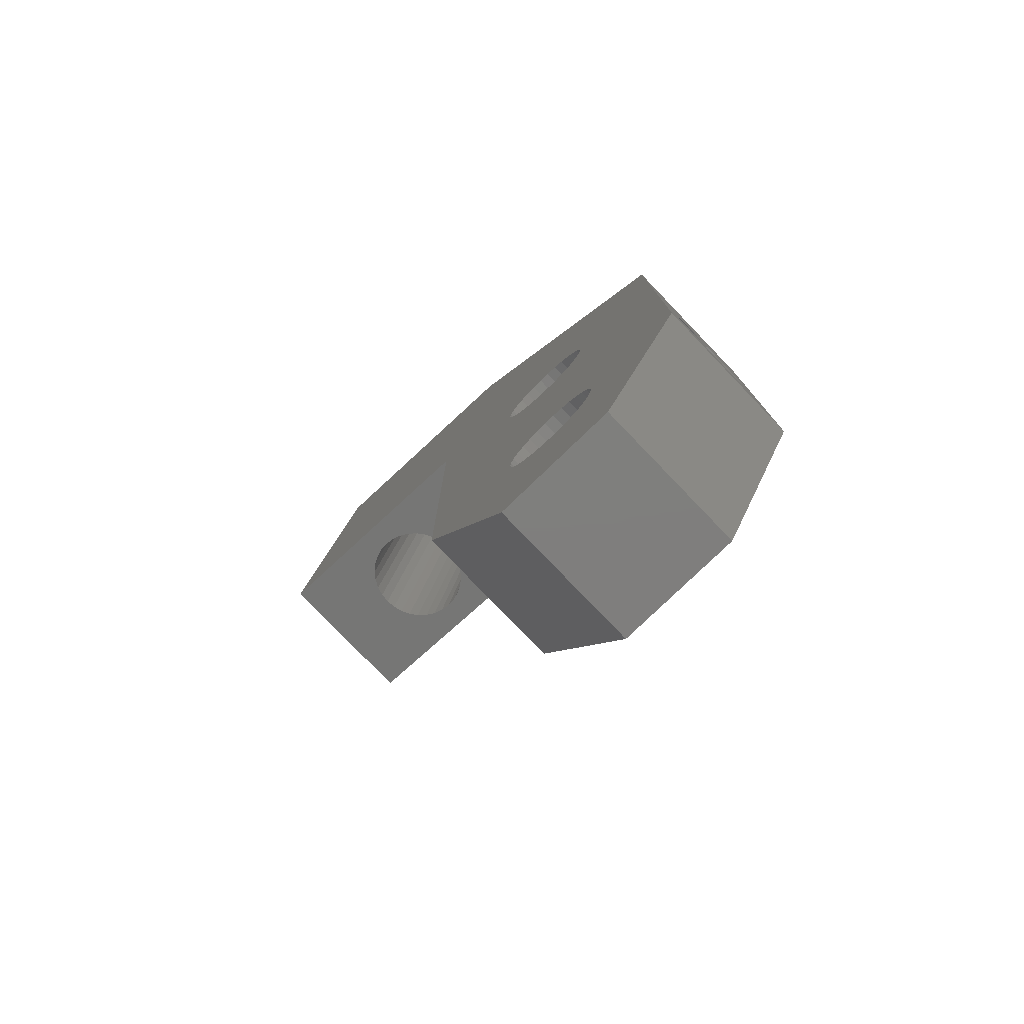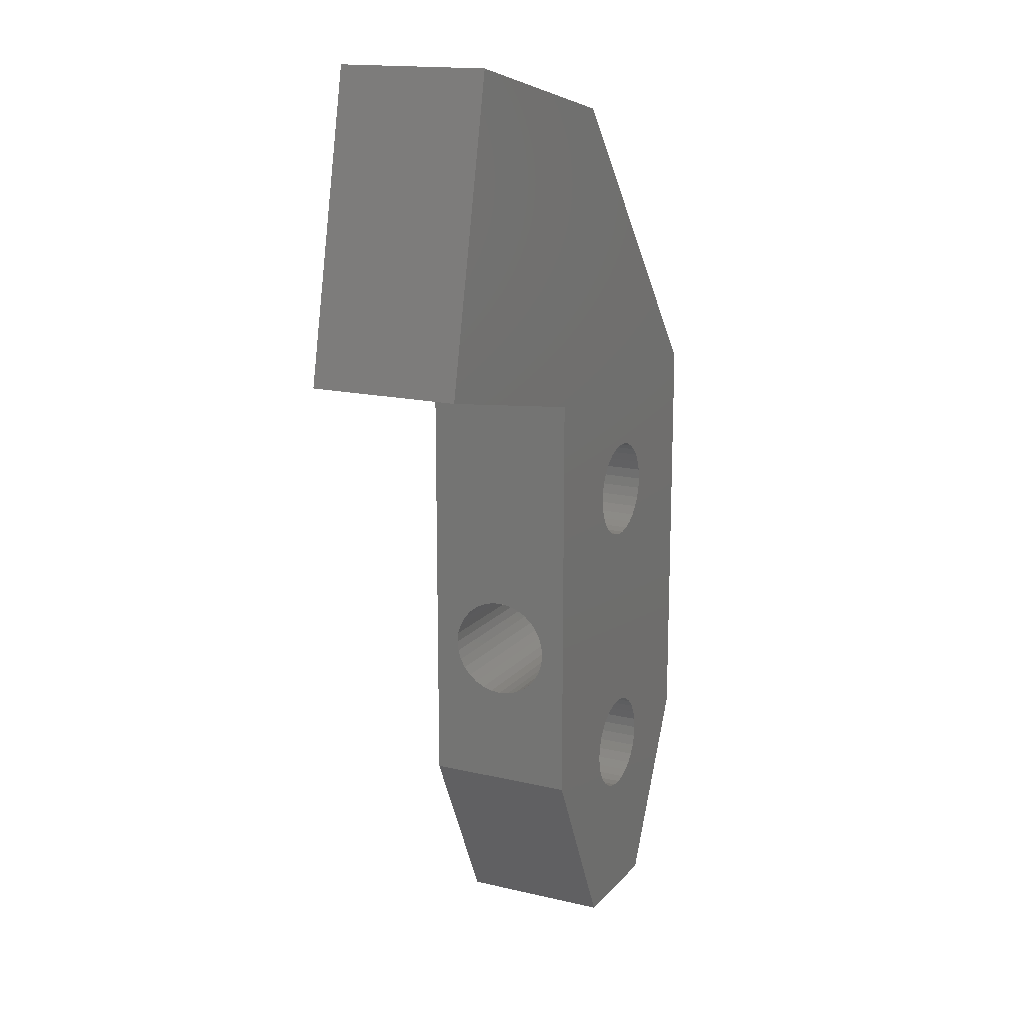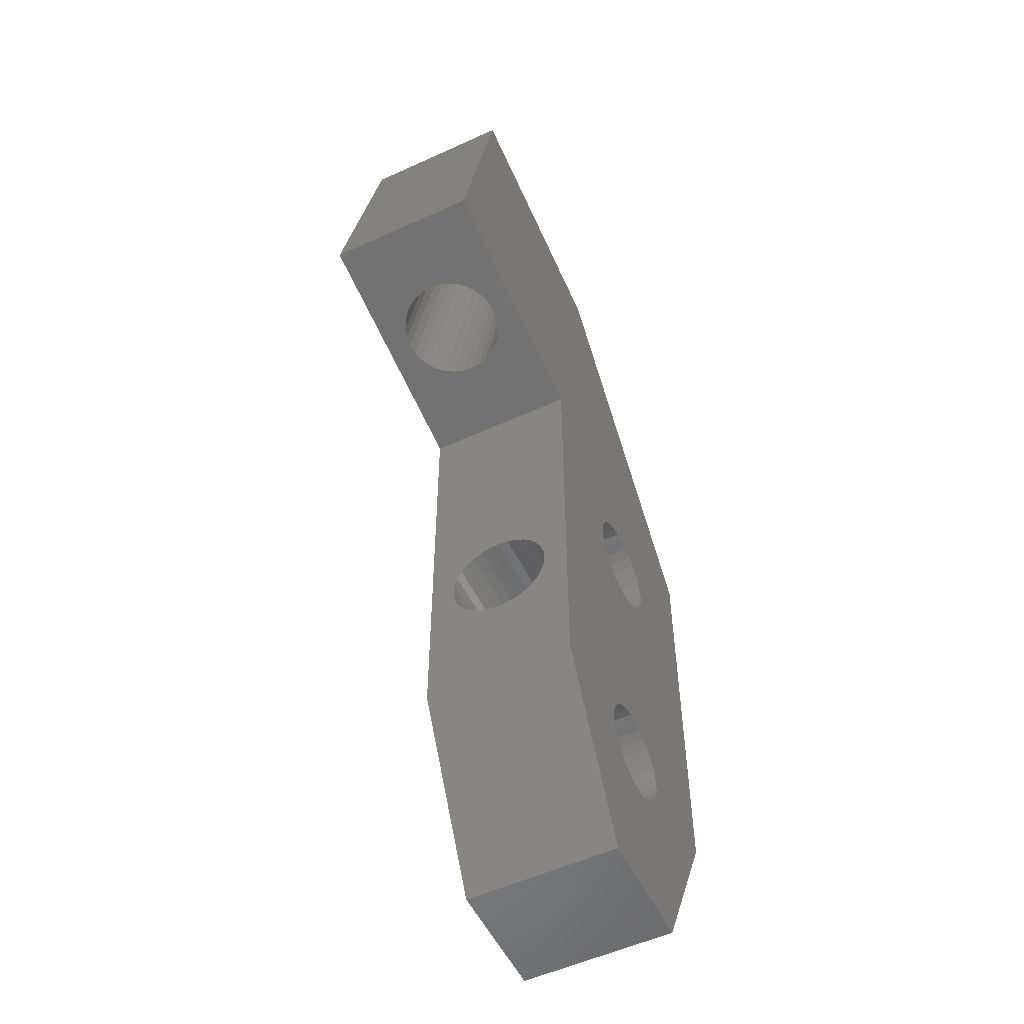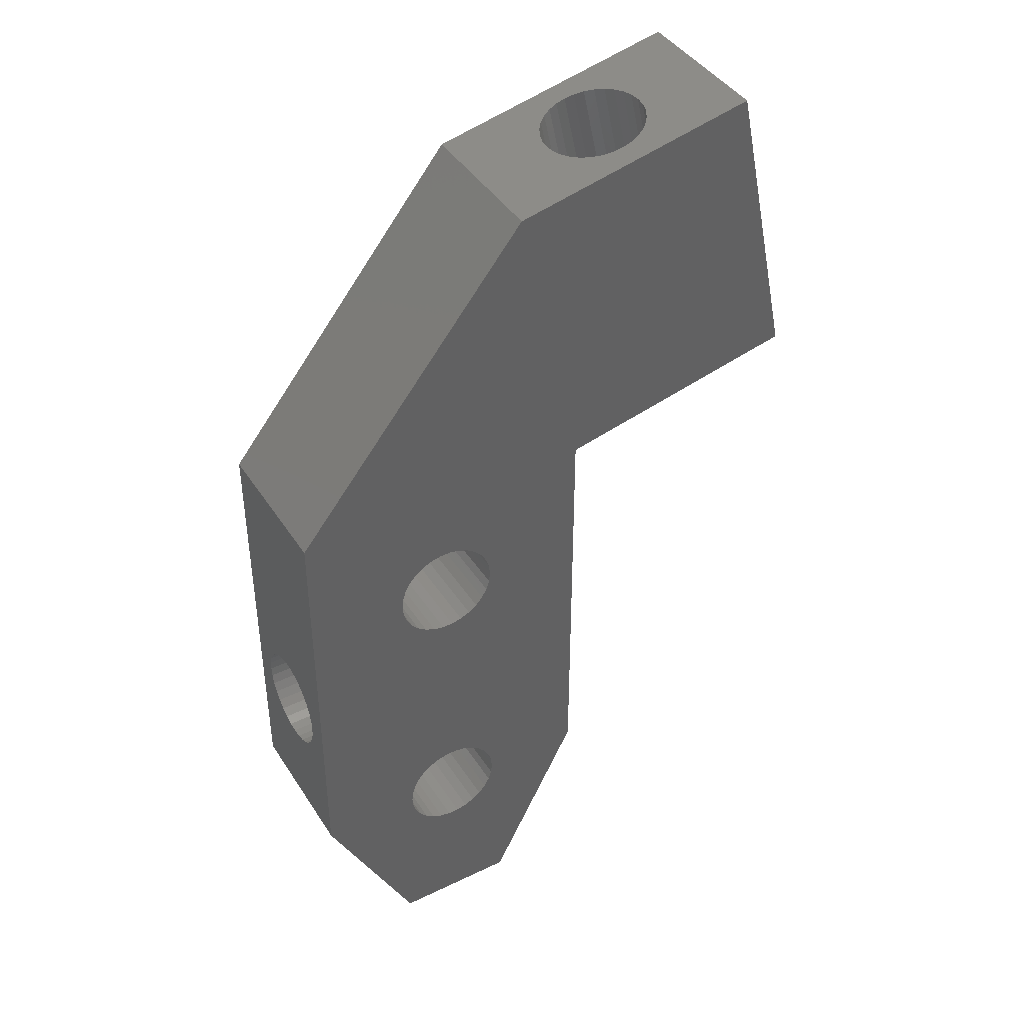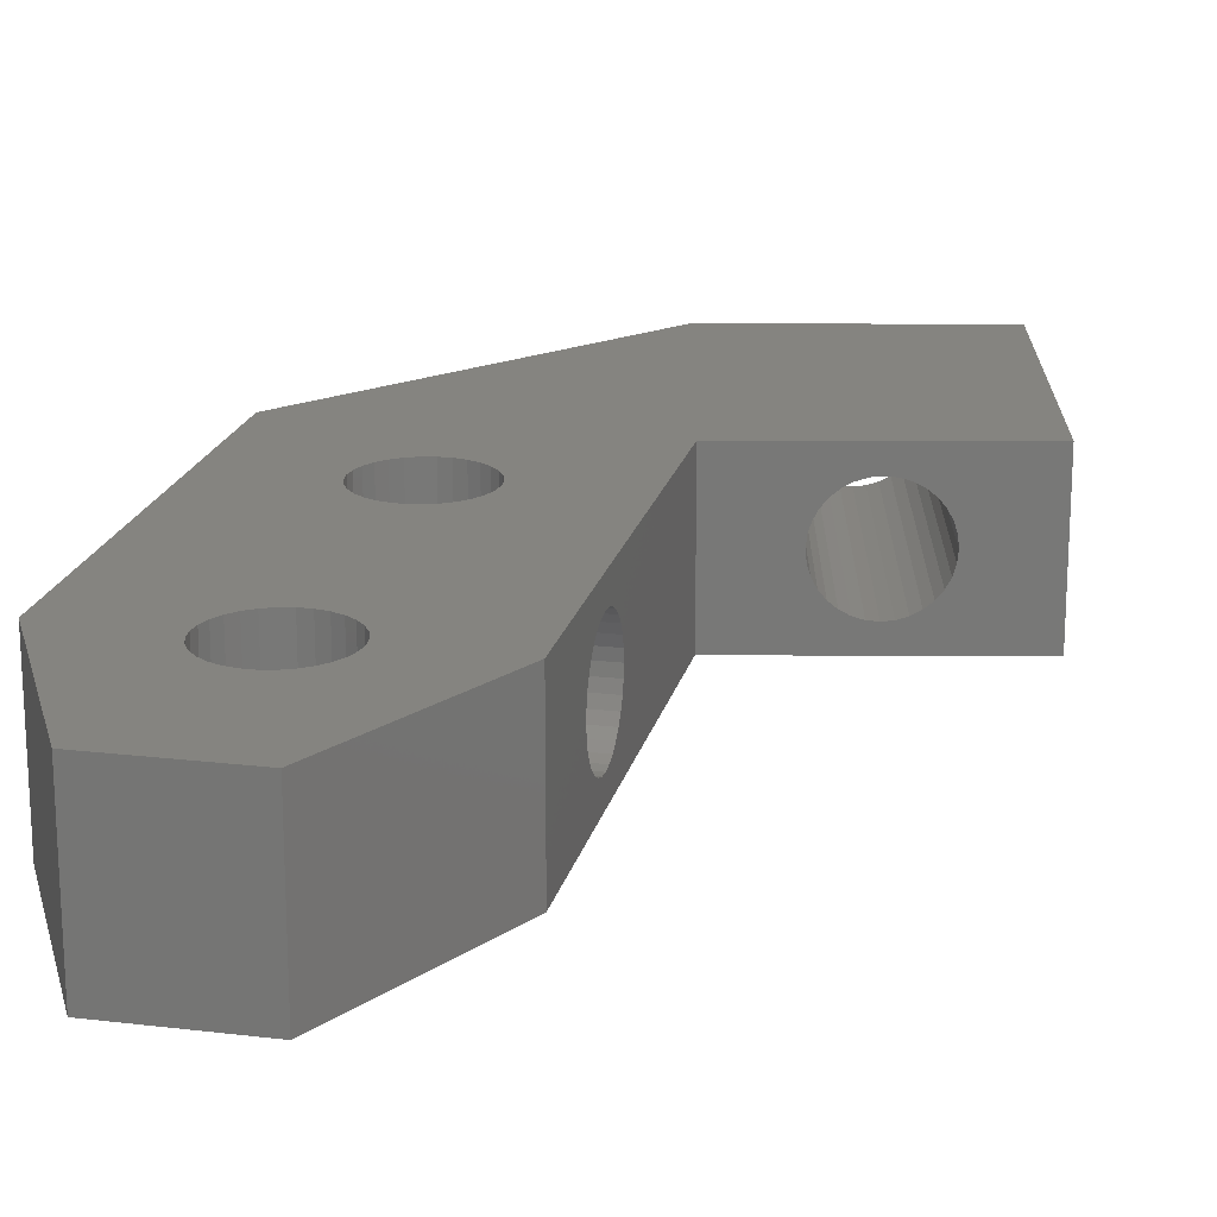
<metadata>
{"format":"stl","ext":"stl","renderer":"f3d","projection":"perspective","resolution":1024,"background":"white","views":[{"elev":-78.6,"azim":-136.1,"up":"+Y"},{"elev":15.8,"azim":116.2,"up":"+Y"},{"elev":-54.1,"azim":115.9,"up":"+Y"},{"elev":42.0,"azim":-30.1,"up":"+Y"},{"elev":19.4,"azim":12.6,"up":"+Z"}]}
</metadata>
<code>
# stl→obj: 266 verts, 544 faces
v -12.5 0 0
v -5 -15 0
v -12.5 0 12.4
v -5 -15 12.4
v -12.5 35 0
v -3.398 27.27 0
v 7.214 59.44 0
v 12.5 35 0
v 27.15 63.75 0
v 4.2 24.8 0
v 12.5 0 0
v 3.398 -2.469 0
v -2.81 -3.121 0
v -3.398 -2.469 0
v 5 -15 0
v -4.2 0 0
v 0.439 20.62 0
v -3.837 1.708 0
v -4.108 0.8732 0
v -4.108 -0.8732 0
v -3.837 -1.708 0
v -0.439 -4.177 0
v -1.298 -3.994 0
v -2.1 -3.637 0
v 0.439 -4.177 0
v 1.298 -3.994 0
v 2.1 -3.637 0
v 0.439 28.98 0
v 1.298 28.79 0
v 2.81 -3.121 0
v -2.81 3.121 0
v -2.1 3.637 0
v 4.108 -0.8732 0
v 4.2 0 0
v 3.837 -1.708 0
v 0.439 4.177 0
v 1.298 3.994 0
v -0.439 4.177 0
v 2.1 28.44 0
v 2.81 27.92 0
v -0.439 20.62 0
v 1.298 20.81 0
v -1.298 3.994 0
v -4.2 24.8 0
v -4.108 23.93 0
v -3.837 23.09 0
v -3.398 22.33 0
v -2.81 21.68 0
v -2.1 21.16 0
v -1.298 20.81 0
v 2.1 21.16 0
v 3.837 23.09 0
v 3.398 22.33 0
v 2.81 21.68 0
v 4.108 23.93 0
v 3.398 27.27 0
v 4.108 25.67 0
v 3.837 26.51 0
v -3.398 2.469 0
v -0.439 28.98 0
v -1.298 28.79 0
v -2.1 28.44 0
v -2.81 27.92 0
v -3.837 26.51 0
v -4.108 25.67 0
v 32.44 39.31 0
v 2.1 3.637 0
v 4.108 0.8732 0
v 3.837 1.708 0
v 3.398 2.469 0
v 2.81 3.121 0
v -12.5 13.22 10.32
v -12.5 35 12.4
v -12.5 8.281 7.019
v -12.5 8.2 6.2
v -12.5 8.281 5.381
v -12.5 8.52 4.593
v -12.5 8.908 3.867
v -12.5 9.43 3.23
v -12.5 10.07 2.708
v -12.5 10.79 2.32
v -12.5 11.58 2.081
v -12.5 12.4 2
v -12.5 14.01 2.32
v -12.5 13.22 2.081
v -12.5 14.73 2.708
v -12.5 15.37 3.23
v -12.5 15.89 3.867
v -12.5 16.28 4.593
v -12.5 16.52 5.381
v -12.5 16.52 7.019
v -12.5 16.6 6.2
v -12.5 8.908 8.533
v -12.5 9.43 9.17
v -12.5 16.28 7.807
v -12.5 10.07 9.692
v -12.5 15.89 8.533
v -12.5 10.79 10.08
v -12.5 15.37 9.17
v -12.5 14.73 9.692
v -12.5 11.58 10.32
v -12.5 14.01 10.08
v -12.5 12.4 10.4
v -12.5 8.52 7.807
v -4.108 -0.8732 12.4
v -3.398 22.33 12.4
v 12.5 0 12.4
v 32.44 39.31 12.4
v 12.5 35 12.4
v 27.15 63.75 12.4
v 7.214 59.44 12.4
v -3.837 -1.708 12.4
v -4.2 0 12.4
v -4.108 0.8732 12.4
v -2.1 -3.637 12.4
v -2.81 -3.121 12.4
v 5 -15 12.4
v -3.837 1.708 12.4
v -3.398 2.469 12.4
v -2.81 3.121 12.4
v -0.439 -4.177 12.4
v -1.298 -3.994 12.4
v -2.1 3.637 12.4
v 2.1 3.637 12.4
v 2.81 3.121 12.4
v 1.298 -3.994 12.4
v 0.439 -4.177 12.4
v -0.439 4.177 12.4
v -1.298 3.994 12.4
v 0.439 4.177 12.4
v 3.398 2.469 12.4
v 1.298 3.994 12.4
v 4.2 0 12.4
v 4.108 -0.8732 12.4
v 2.1 -3.637 12.4
v 3.837 -1.708 12.4
v 3.398 -2.469 12.4
v 3.837 1.708 12.4
v 4.108 0.8732 12.4
v 2.81 -3.121 12.4
v 1.298 28.79 12.4
v 2.1 28.44 12.4
v -1.298 28.79 12.4
v -0.439 28.98 12.4
v -3.398 -2.469 12.4
v -3.837 23.09 12.4
v -4.2 24.8 12.4
v -4.108 23.93 12.4
v -4.108 25.67 12.4
v 2.81 27.92 12.4
v -3.837 26.51 12.4
v -3.398 27.27 12.4
v -2.81 27.92 12.4
v -2.1 28.44 12.4
v 0.439 28.98 12.4
v 4.108 25.67 12.4
v 4.2 24.8 12.4
v -2.1 21.16 12.4
v -2.81 21.68 12.4
v 4.108 23.93 12.4
v 3.398 27.27 12.4
v 3.837 26.51 12.4
v 3.837 23.09 12.4
v 3.398 22.33 12.4
v 2.81 21.68 12.4
v 2.1 21.16 12.4
v 1.298 20.81 12.4
v 0.439 20.62 12.4
v -0.439 20.62 12.4
v -1.298 20.81 12.4
v 12.5 13.22 2.081
v 12.5 12.4 2
v 12.5 11.58 2.081
v 12.5 8.2 6.2
v 12.5 16.28 4.593
v 12.5 15.89 3.867
v 12.5 8.281 7.019
v 12.5 16.52 5.381
v 12.5 8.52 7.807
v 12.5 10.79 2.32
v 12.5 8.908 8.533
v 12.5 10.07 9.692
v 12.5 9.43 9.17
v 12.5 10.79 10.08
v 12.5 14.01 10.08
v 12.5 14.73 9.692
v 12.5 11.58 10.32
v 12.5 12.4 10.4
v 12.5 16.6 6.2
v 12.5 16.52 7.019
v 12.5 15.37 9.17
v 12.5 15.89 8.533
v 12.5 16.28 7.807
v 12.5 13.22 10.32
v 12.5 15.37 3.23
v 12.5 14.73 2.708
v 12.5 10.07 2.708
v 12.5 14.01 2.32
v 12.5 9.43 3.23
v 12.5 8.908 3.867
v 12.5 8.52 4.593
v 12.5 8.281 5.381
v 23.27 37.33 2.081
v 18.44 36.29 5.381
v 22.47 37.16 2
v 21.67 36.98 2.081
v 18.36 36.27 6.2
v 18.44 36.29 7.019
v 25.37 37.78 3.23
v 24.75 37.65 2.708
v 18.68 36.34 7.807
v 19.57 36.53 9.17
v 19.06 36.42 8.533
v 20.19 36.66 9.692
v 20.9 36.82 10.08
v 23.27 37.33 10.32
v 24.04 37.5 10.08
v 21.67 36.98 10.32
v 25.88 37.89 3.867
v 22.47 37.16 10.4
v 24.75 37.65 9.692
v 25.88 37.89 8.533
v 26.26 37.98 7.807
v 26.26 37.98 4.593
v 26.5 38.03 7.019
v 25.37 37.78 9.17
v 26.57 38.04 6.2
v 26.5 38.03 5.381
v 24.04 37.5 2.32
v 20.9 36.82 2.32
v 20.19 36.66 2.708
v 19.57 36.53 3.23
v 19.06 36.42 3.867
v 18.68 36.34 4.593
v 17.98 61.76 10.32
v 13.08 60.7 6.2
v 13.16 60.72 5.381
v 13.39 60.77 4.593
v 13.77 60.85 3.867
v 14.28 60.96 3.23
v 14.9 61.1 2.708
v 15.61 61.25 2.32
v 16.38 61.42 2.081
v 17.18 61.59 2
v 18.75 61.93 2.32
v 17.98 61.76 2.081
v 19.46 62.08 2.708
v 20.09 62.22 3.23
v 20.98 62.41 4.593
v 20.6 62.33 3.867
v 13.39 60.77 7.807
v 13.77 60.85 8.533
v 21.21 62.46 5.381
v 14.28 60.96 9.17
v 21.29 62.48 6.2
v 21.21 62.46 7.019
v 14.9 61.1 9.692
v 20.98 62.41 7.807
v 20.6 62.33 8.533
v 15.61 61.25 10.08
v 20.09 62.22 9.17
v 16.38 61.42 10.32
v 19.46 62.08 9.692
v 18.75 61.93 10.08
v 17.18 61.59 10.4
v 13.16 60.72 7.019
f 1 2 3
f 3 2 4
f 1 5 2
f 6 5 7
f 8 7 9
f 10 7 8
f 11 2 12
f 13 2 14
f 2 11 15
f 2 5 16
f 17 18 19
f 2 16 20
f 2 20 21
f 2 21 14
f 22 2 23
f 2 13 24
f 2 24 23
f 2 22 25
f 2 25 26
f 2 26 27
f 28 7 29
f 2 27 30
f 2 30 12
f 31 17 32
f 11 33 34
f 11 35 33
f 11 12 35
f 36 8 37
f 38 8 36
f 39 7 40
f 17 19 41
f 42 43 32
f 29 7 39
f 16 5 19
f 19 5 44
f 19 44 45
f 19 45 46
f 19 46 47
f 19 47 48
f 19 48 49
f 19 49 50
f 19 50 41
f 42 32 17
f 51 38 42
f 43 42 38
f 52 8 53
f 38 51 54
f 38 54 53
f 38 53 8
f 55 8 52
f 40 7 56
f 57 7 10
f 55 10 8
f 58 7 57
f 56 7 58
f 17 31 59
f 17 59 18
f 60 7 28
f 61 7 60
f 62 7 61
f 63 7 62
f 6 7 63
f 64 5 6
f 65 5 64
f 44 5 65
f 8 9 66
f 37 8 67
f 11 34 68
f 11 68 69
f 11 69 70
f 11 70 71
f 11 71 67
f 11 67 8
f 72 3 73
f 1 3 74
f 1 74 75
f 1 75 76
f 1 76 77
f 1 77 78
f 1 78 79
f 1 79 80
f 1 80 81
f 1 81 82
f 1 82 83
f 1 83 5
f 84 5 85
f 86 5 84
f 87 5 86
f 88 5 87
f 89 5 88
f 90 5 89
f 91 5 92
f 90 92 5
f 93 3 94
f 5 91 73
f 91 95 73
f 94 3 96
f 95 97 73
f 96 3 98
f 97 99 73
f 99 100 73
f 98 3 101
f 100 102 73
f 103 3 72
f 102 72 73
f 101 3 103
f 104 3 93
f 74 3 104
f 85 5 83
f 73 3 4
f 105 73 4
f 106 73 107
f 108 73 109
f 110 73 108
f 111 73 110
f 112 105 4
f 113 73 105
f 114 73 113
f 115 116 117
f 118 73 114
f 119 73 118
f 120 73 119
f 121 122 117
f 123 73 120
f 124 125 107
f 126 127 117
f 128 73 129
f 130 73 128
f 125 131 107
f 132 73 130
f 107 73 132
f 127 121 117
f 107 132 124
f 133 134 117
f 135 126 117
f 136 137 117
f 107 131 138
f 134 136 117
f 107 138 139
f 107 133 117
f 107 139 133
f 137 140 117
f 140 135 117
f 122 115 117
f 141 142 109
f 143 144 109
f 117 116 4
f 116 145 4
f 145 112 4
f 106 146 73
f 147 73 148
f 149 73 147
f 142 150 109
f 151 73 149
f 152 73 151
f 153 73 152
f 154 73 153
f 109 73 154
f 144 155 109
f 109 154 143
f 155 141 109
f 156 157 107
f 158 159 107
f 157 160 107
f 109 150 161
f 109 162 107
f 109 161 162
f 162 156 107
f 160 163 107
f 163 164 107
f 164 165 107
f 165 166 107
f 166 167 107
f 167 168 107
f 168 169 107
f 169 170 107
f 170 158 107
f 159 106 107
f 148 73 146
f 123 129 73
f 4 2 15
f 117 4 15
f 117 15 11
f 107 117 11
f 171 11 8
f 172 173 11
f 107 11 174
f 175 176 8
f 107 174 177
f 178 175 8
f 107 177 179
f 173 180 11
f 107 179 181
f 182 107 183
f 184 107 182
f 185 186 109
f 187 107 184
f 188 107 187
f 109 107 188
f 189 178 8
f 190 189 8
f 109 186 8
f 186 191 8
f 191 192 8
f 192 193 8
f 193 190 8
f 188 194 109
f 194 185 109
f 176 195 8
f 195 196 8
f 180 197 11
f 196 198 8
f 198 171 8
f 172 11 171
f 199 11 197
f 200 11 199
f 201 11 200
f 202 11 201
f 174 11 202
f 181 183 107
f 203 8 66
f 109 8 204
f 205 206 8
f 109 204 207
f 109 207 208
f 209 210 66
f 109 208 211
f 212 109 213
f 214 109 212
f 215 109 214
f 216 217 108
f 218 109 215
f 108 109 218
f 219 209 66
f 108 218 220
f 217 221 108
f 222 223 66
f 224 219 66
f 223 225 66
f 108 221 226
f 108 222 66
f 108 226 222
f 225 227 66
f 227 228 66
f 228 224 66
f 220 216 108
f 210 229 66
f 229 203 66
f 205 8 203
f 230 8 206
f 231 8 230
f 232 8 231
f 233 8 232
f 234 8 233
f 204 8 234
f 211 213 109
f 66 9 110
f 108 66 110
f 235 111 110
f 7 111 236
f 7 236 237
f 7 237 238
f 7 238 239
f 7 239 240
f 7 240 241
f 7 241 242
f 7 242 243
f 7 243 9
f 243 244 9
f 245 9 246
f 247 9 245
f 248 9 247
f 249 9 250
f 248 250 9
f 251 111 252
f 9 249 110
f 249 253 110
f 252 111 254
f 253 255 110
f 255 256 110
f 254 111 257
f 256 258 110
f 258 259 110
f 257 111 260
f 259 261 110
f 260 111 262
f 261 263 110
f 263 264 110
f 265 111 235
f 264 235 110
f 262 111 265
f 266 111 251
f 236 111 266
f 246 9 244
f 5 73 7
f 7 73 111
f 113 105 20
f 16 113 20
f 19 114 113
f 16 19 113
f 18 118 114
f 19 18 114
f 59 119 118
f 18 59 118
f 31 120 119
f 59 31 119
f 32 123 120
f 31 32 120
f 43 129 123
f 32 43 123
f 38 128 129
f 43 38 129
f 36 130 128
f 38 36 128
f 37 132 130
f 36 37 130
f 67 124 132
f 37 67 132
f 71 125 124
f 67 71 124
f 131 125 70
f 70 125 71
f 138 131 69
f 69 131 70
f 139 138 68
f 68 138 69
f 133 139 34
f 34 139 68
f 133 34 134
f 134 34 33
f 134 33 136
f 136 33 35
f 136 35 137
f 137 35 12
f 137 12 140
f 140 12 30
f 140 30 135
f 135 30 27
f 135 27 126
f 126 27 26
f 126 26 127
f 127 26 25
f 127 25 121
f 121 25 22
f 121 22 122
f 122 22 23
f 122 23 115
f 115 23 24
f 115 24 116
f 116 24 13
f 145 116 13
f 14 145 13
f 112 145 14
f 21 112 14
f 105 112 21
f 20 105 21
f 147 148 45
f 44 147 45
f 65 149 147
f 44 65 147
f 64 151 149
f 65 64 149
f 6 152 151
f 64 6 151
f 63 153 152
f 6 63 152
f 62 154 153
f 63 62 153
f 61 143 154
f 62 61 154
f 60 144 143
f 61 60 143
f 28 155 144
f 60 28 144
f 29 141 155
f 28 29 155
f 39 142 141
f 29 39 141
f 40 150 142
f 39 40 142
f 161 150 56
f 56 150 40
f 162 161 58
f 58 161 56
f 156 162 57
f 57 162 58
f 157 156 10
f 10 156 57
f 157 10 160
f 160 10 55
f 160 55 163
f 163 55 52
f 163 52 164
f 164 52 53
f 164 53 165
f 165 53 54
f 165 54 166
f 166 54 51
f 166 51 167
f 167 51 42
f 167 42 168
f 168 42 17
f 168 17 169
f 169 17 41
f 169 41 170
f 170 41 50
f 170 50 158
f 158 50 49
f 158 49 159
f 159 49 48
f 106 159 48
f 47 106 48
f 146 106 47
f 46 146 47
f 148 146 46
f 45 148 46
f 177 174 74
f 74 174 75
f 179 177 104
f 104 177 74
f 181 179 93
f 93 179 104
f 183 181 94
f 94 181 93
f 182 183 96
f 96 183 94
f 184 182 98
f 98 182 96
f 187 184 101
f 101 184 98
f 188 187 103
f 103 187 101
f 194 188 72
f 72 188 103
f 185 194 102
f 102 194 72
f 186 185 100
f 100 185 102
f 191 186 99
f 99 186 100
f 97 192 191
f 99 97 191
f 95 193 192
f 97 95 192
f 91 190 193
f 95 91 193
f 92 189 190
f 91 92 190
f 178 189 92
f 90 178 92
f 175 178 90
f 89 175 90
f 176 175 89
f 88 176 89
f 195 176 88
f 87 195 88
f 196 195 87
f 86 196 87
f 198 196 86
f 84 198 86
f 171 198 84
f 85 171 84
f 172 171 85
f 83 172 85
f 173 172 83
f 82 173 83
f 180 173 82
f 81 180 82
f 197 180 81
f 80 197 81
f 199 197 80
f 79 199 80
f 199 79 200
f 200 79 78
f 200 78 201
f 201 78 77
f 201 77 202
f 202 77 76
f 202 76 174
f 174 76 75
f 207 204 237
f 236 207 237
f 204 234 238
f 237 204 238
f 234 233 239
f 238 234 239
f 233 232 240
f 239 233 240
f 232 231 241
f 240 232 241
f 231 230 242
f 241 231 242
f 230 206 243
f 242 230 243
f 206 205 244
f 243 206 244
f 205 203 246
f 244 205 246
f 203 229 245
f 246 203 245
f 229 210 247
f 245 229 247
f 210 209 248
f 247 210 248
f 219 250 209
f 209 250 248
f 224 249 219
f 219 249 250
f 228 253 224
f 224 253 249
f 227 255 228
f 228 255 253
f 227 225 255
f 255 225 256
f 225 223 256
f 256 223 258
f 223 222 258
f 258 222 259
f 222 226 259
f 259 226 261
f 226 221 261
f 261 221 263
f 221 217 263
f 263 217 264
f 217 216 264
f 264 216 235
f 216 220 235
f 235 220 265
f 220 218 265
f 265 218 262
f 218 215 262
f 262 215 260
f 215 214 260
f 260 214 257
f 214 212 257
f 257 212 254
f 254 212 213
f 252 254 213
f 252 213 211
f 251 252 211
f 251 211 208
f 266 251 208
f 266 208 207
f 236 266 207

</code>
